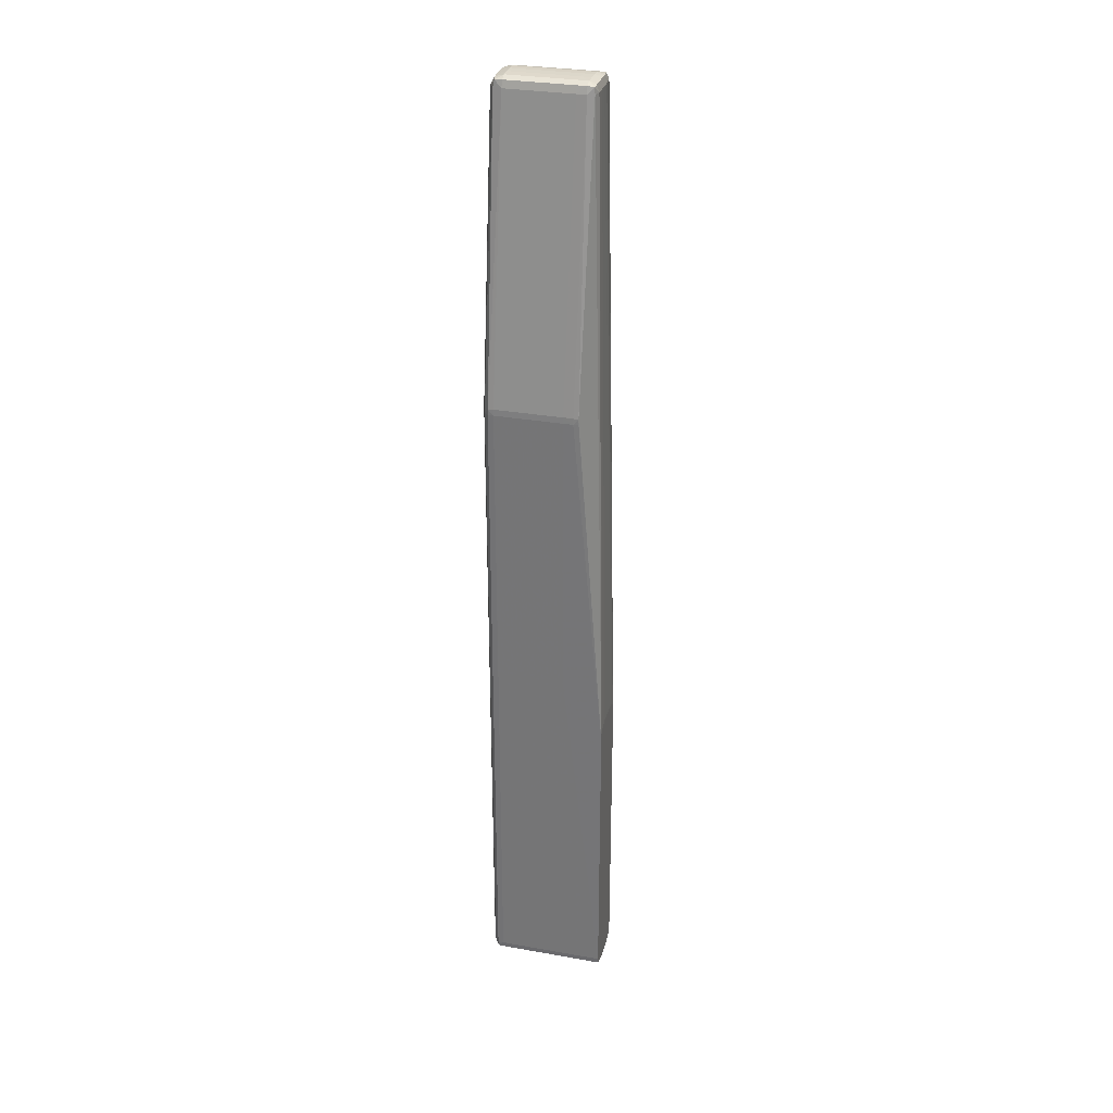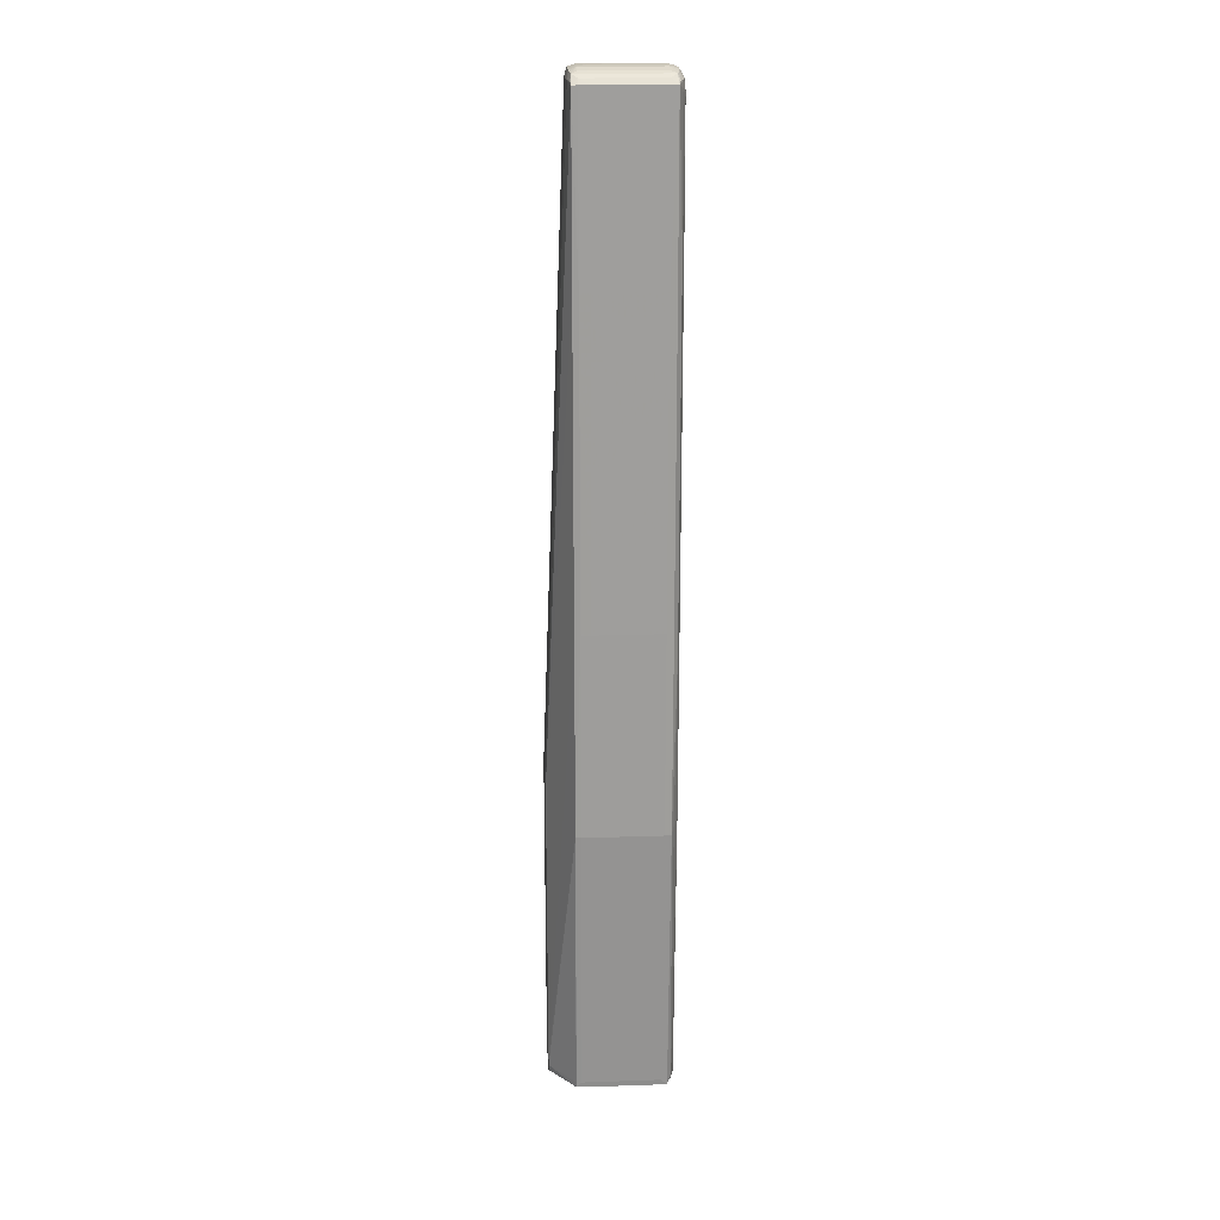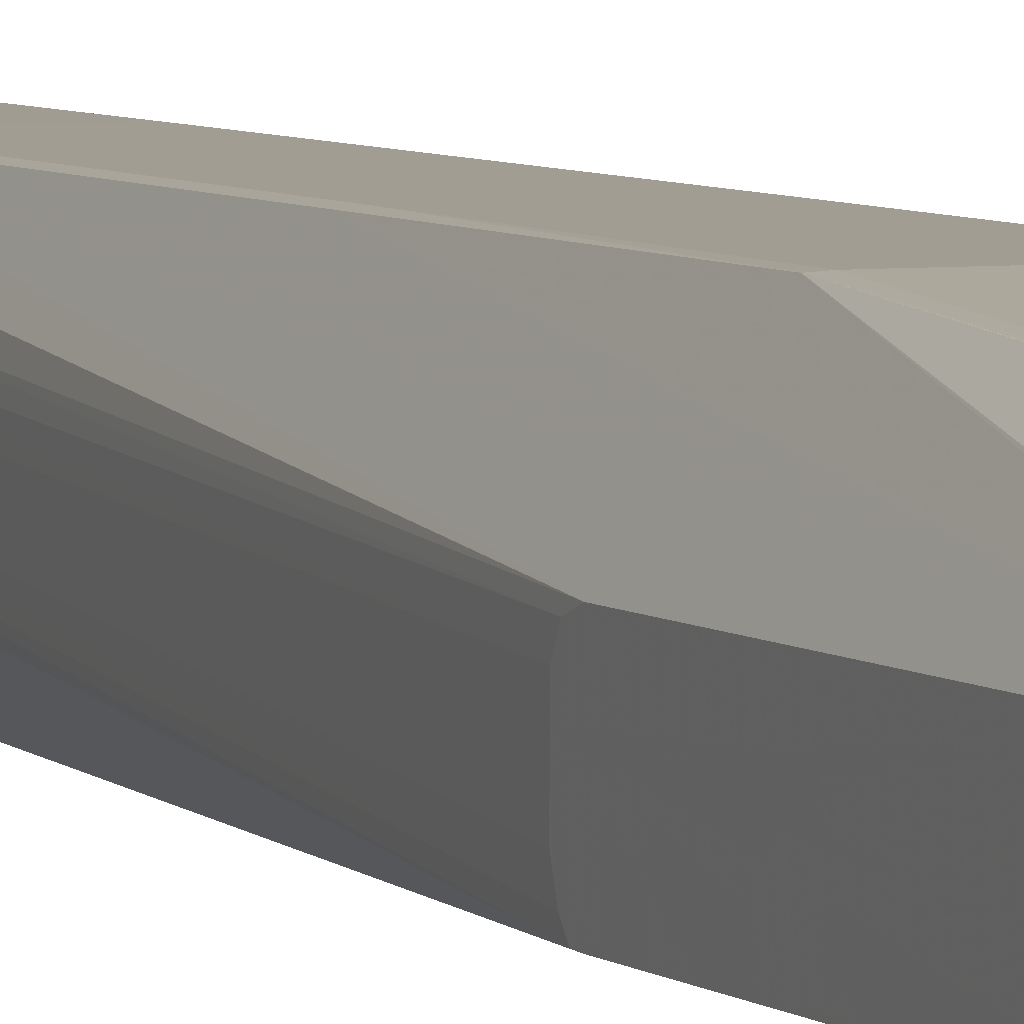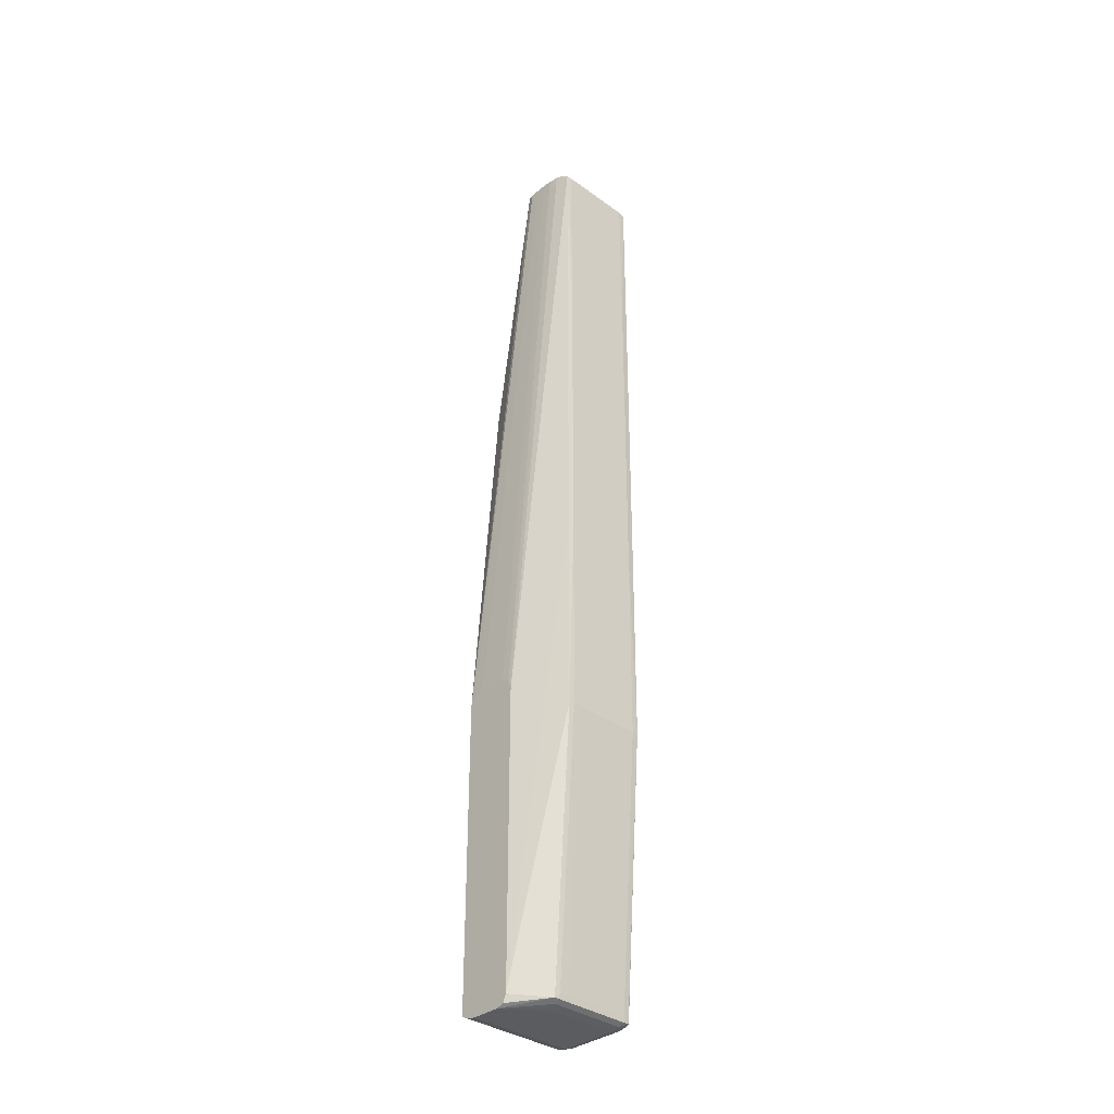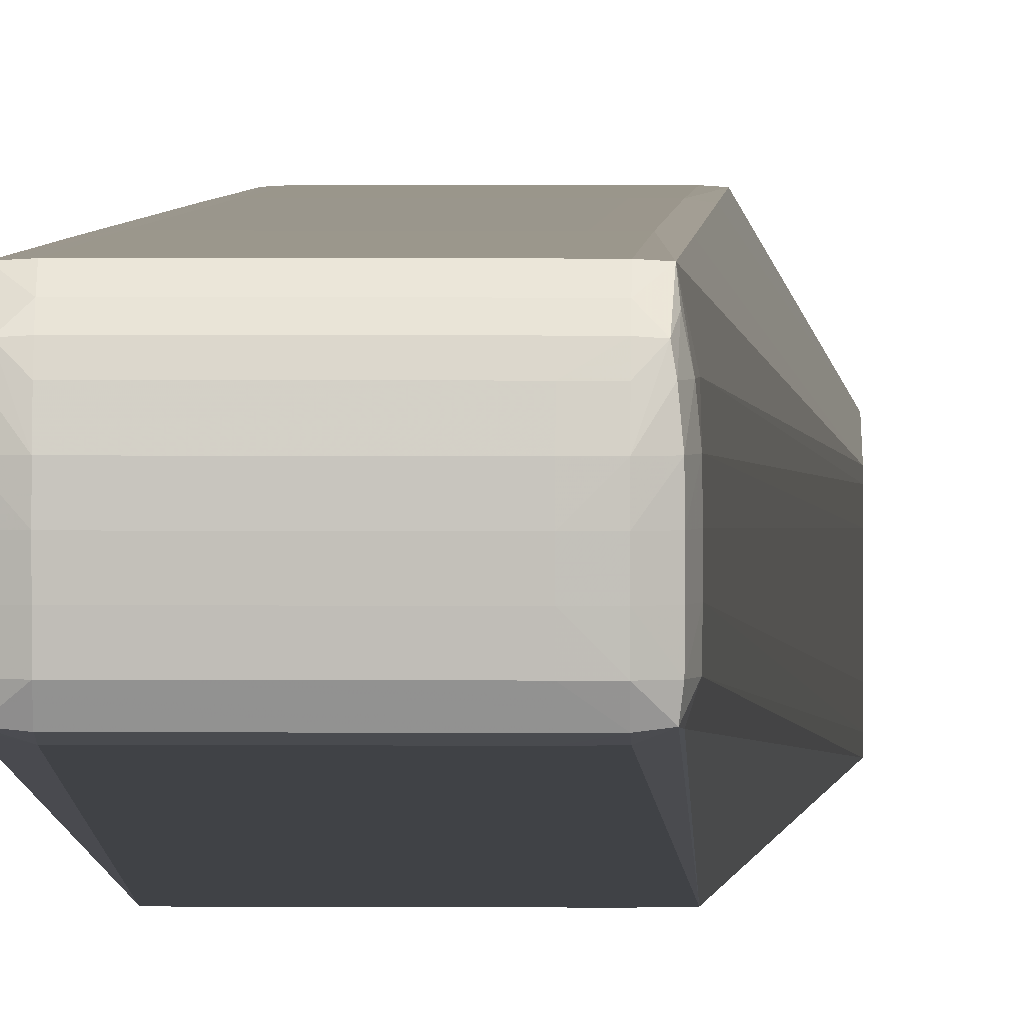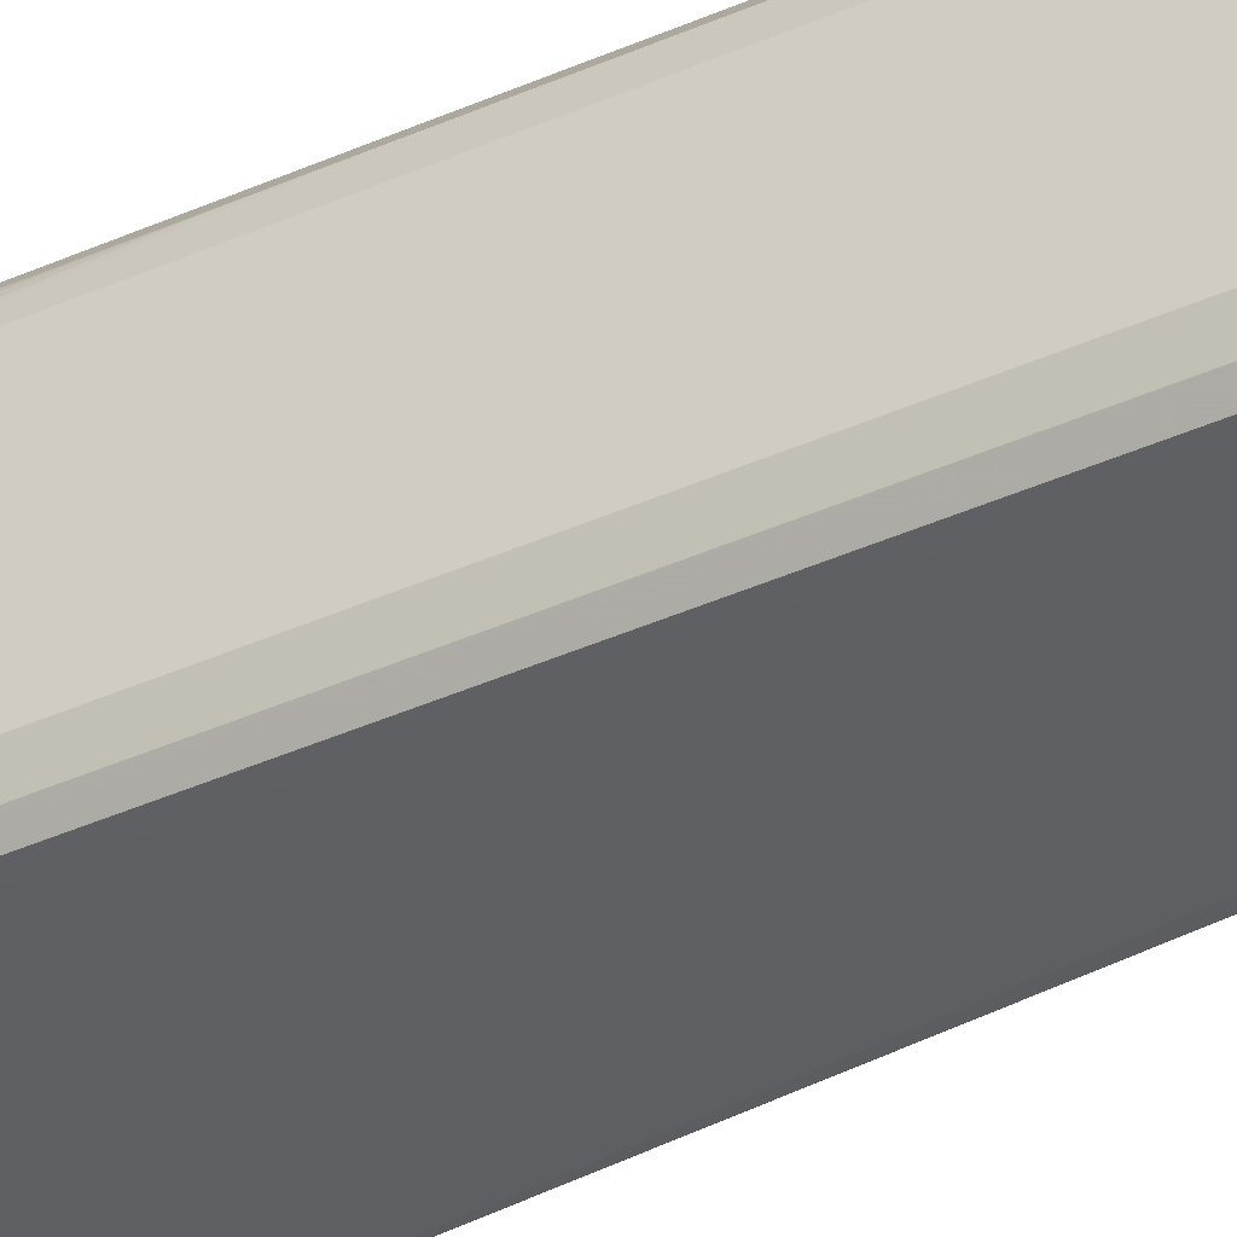
<metadata>
{"format":"obj","ext":"obj","renderer":"f3d","projection":"perspective","resolution":1024,"background":"white","views":[{"elev":30.8,"azim":14.2,"up":"+Z"},{"elev":19.5,"azim":176.4,"up":"+Z"},{"elev":4.6,"azim":157.7,"up":"+Y"},{"elev":-34.6,"azim":136.0,"up":"+Z"},{"elev":2.5,"azim":1.7,"up":"+Y"},{"elev":-39.8,"azim":-60.8,"up":"+Y"}]}
</metadata>
<code>
v -0.07193 -0.01674 0.0005931
v -0.07193 -0.0189 0.0005931
v -0.07193 -0.01566 0.0005824
v -0.07441 -0.01242 0.07244
v -0.07193 -0.01998 0.0001976
v -0.07441 -0.0135 0.07244
v -0.07193 -0.01476 6.934e-05
v -0.07442 -0.01134 0.07244
v -0.07465 -0.01242 0.07325
v -0.07193 -0.02041 -0.0001872
v -0.07442 -0.01458 0.07244
v -0.07465 -0.0135 0.07325
v -0.07466 -0.01458 0.07324
v -0.07193 -0.01441 -0.0009888
v -0.07446 -0.01026 0.07136
v -0.07452 -0.01026 0.07244
v -0.07467 -0.01134 0.07323
v -0.07544 -0.01242 0.07355
v -0.07193 -0.02055 -0.0003154
v -0.07475 -0.01527 0.07315
v -0.07467 -0.01534 0.07244
v -0.07544 -0.0135 0.07355
v -0.07544 -0.01458 0.07353
v -0.07193 -0.01441 -0.006397
v -0.0748 -0.008559 0.05301
v -0.07481 -0.008567 0.07205
v -0.07473 -0.009254 0.07243
v -0.07477 -0.01026 0.07311
v -0.07544 -0.01134 0.0735
v -0.07652 -0.01242 0.07357
v -0.07487 -0.02054 0.03958
v -0.07193 -0.02059 -0.0009888
v -0.07544 -0.01535 0.07324
v -0.07544 -0.01558 0.07244
v -0.07652 -0.0135 0.07357
v -0.07652 -0.01458 0.07354
v -0.07193 -0.01441 -0.03338
v -0.07544 -0.008472 0.05301
v -0.0748 -0.008559 0.01844
v -0.07544 -0.008527 0.07213
v -0.07544 -0.009085 0.07267
v -0.07487 -0.009661 0.073
v -0.07652 -0.01134 0.07351
v -0.07544 -0.01026 0.07324
v -0.08408 -0.01242 0.07357
v -0.07544 -0.02055 0.03964
v -0.07544 -0.02059 0.03895
v -0.07486 -0.02055 0.03895
v -0.07193 -0.02059 -0.006397
v -0.07652 -0.02059 0.03895
v -0.07652 -0.01536 0.07324
v -0.07652 -0.01559 0.07244
v -0.08408 -0.0135 0.07357
v -0.08408 -0.01458 0.07354
v -0.07193 -0.01443 -0.03445
v -0.07481 -0.008569 -0.00381
v -0.07652 -0.008468 0.05301
v -0.07652 -0.008476 0.05625
v -0.07544 -0.008472 0.01844
v -0.07652 -0.008467 0.01844
v -0.07652 -0.008524 0.07214
v -0.07544 -0.009624 0.07301
v -0.07652 -0.009078 0.07267
v -0.07652 -0.01026 0.07325
v -0.08408 -0.01134 0.07351
v -0.08506 -0.01134 0.07325
v -0.08508 -0.01242 0.07328
v -0.07652 -0.02056 0.03965
v -0.07652 -0.02059 0.006386
v -0.07194 -0.02059 -0.03445
v -0.07193 -0.01965 -0.03541
v -0.08408 -0.02059 0.03895
v -0.08408 -0.01536 0.07324
v -0.08408 -0.01559 0.07244
v -0.08508 -0.0135 0.07328
v -0.08506 -0.01458 0.07326
v -0.08491 -0.01528 0.07315
v -0.07193 -0.01479 -0.0353
v -0.07484 -0.01076 -0.03507
v -0.07481 -0.01074 -0.03446
v -0.07544 -0.01066 -0.03446
v -0.07544 -0.008528 -0.003885
v -0.08408 -0.008468 0.05301
v -0.08408 -0.008476 0.05625
v -0.07652 -0.008525 -0.003885
v -0.08408 -0.008467 0.01844
v -0.08408 -0.008524 0.07214
v -0.07652 -0.009618 0.07301
v -0.08408 -0.009078 0.07267
v -0.08408 -0.01026 0.07325
v -0.08469 -0.009652 0.073
v -0.08489 -0.01026 0.07311
v -0.08537 -0.01026 0.07244
v -0.08555 -0.01134 0.07244
v -0.08556 -0.01242 0.07244
v -0.08408 -0.02056 0.03965
v -0.08408 -0.02059 0.006386
v -0.08408 -0.02059 -0.03445
v -0.07194 -0.02055 -0.03506
v -0.07194 -0.01998 -0.03535
v -0.07193 -0.0189 -0.0356
v -0.08473 -0.02056 0.03895
v -0.08469 -0.02054 0.03959
v -0.08505 -0.01536 0.07244
v -0.08556 -0.0135 0.07244
v -0.08553 -0.01458 0.07244
v -0.07193 -0.01566 -0.0356
v -0.07544 -0.01073 -0.03509
v -0.07544 -0.01134 -0.03539
v -0.07652 -0.01066 -0.03446
v -0.08485 -0.008554 0.05301
v -0.08482 -0.008563 0.07205
v -0.08408 -0.008525 -0.003885
v -0.08482 -0.008565 -0.003821
v -0.08485 -0.008554 0.01844
v -0.08408 -0.009618 0.07301
v -0.08498 -0.009248 0.07243
v -0.08553 -0.01026 0.07136
v -0.08559 -0.01134 0.07136
v -0.08559 -0.01242 0.07136
v -0.08473 -0.02056 0.006386
v -0.08473 -0.02055 -0.03445
v -0.0847 -0.02054 -0.03504
v -0.08408 -0.02055 -0.03506
v -0.08408 -0.01998 -0.03535
v -0.08408 -0.0189 -0.0356
v -0.08522 -0.01998 0.03895
v -0.08514 -0.02008 0.006386
v -0.08559 -0.0135 0.07136
v -0.08554 -0.01458 0.07136
v -0.08559 -0.0189 0.03895
v -0.07652 -0.01242 -0.0356
v -0.07544 -0.01242 -0.03556
v -0.07652 -0.01073 -0.0351
v -0.07652 -0.01134 -0.0354
v -0.08408 -0.01066 -0.03446
v -0.0853 -0.009181 0.05301
v -0.08508 -0.009136 0.07135
v -0.08529 -0.009181 0.05625
v -0.08525 -0.009181 0.05948
v -0.08475 -0.01075 -0.03507
v -0.08482 -0.01073 -0.03446
v -0.0853 -0.01134 -0.03446
v -0.08509 -0.009109 -0.003105
v -0.08529 -0.009181 0.01521
v -0.0853 -0.009181 0.01844
v -0.08555 -0.01026 0.06596
v -0.08556 -0.01026 0.06272
v -0.08556 -0.01026 0.05948
v -0.08559 -0.01134 0.05948
v -0.08559 -0.01242 0.006386
v -0.08473 -0.02055 -0.006397
v -0.08522 -0.01998 -0.03337
v -0.0852 -0.01998 -0.03445
v -0.0849 -0.01998 -0.03518
v -0.08408 -0.01242 -0.0356
v -0.08508 -0.0189 -0.0353
v -0.08522 -0.01998 0.006386
v -0.08522 -0.01998 -0.006397
v -0.08559 -0.0189 0.006386
v -0.08408 -0.01073 -0.0351
v -0.08408 -0.01134 -0.0354
v -0.08556 -0.01026 0.02492
v -0.08495 -0.01134 -0.0352
v -0.08556 -0.01242 -0.03446
v -0.08559 -0.01242 -0.03338
v -0.08555 -0.01026 -0.003137
v -0.08556 -0.01026 0.01198
v -0.08559 -0.01134 0.01198
v -0.08559 -0.0189 -0.03338
v -0.08532 -0.01965 -0.03413
v -0.08531 -0.01965 -0.03445
v -0.0851 -0.01965 -0.03497
v -0.08508 -0.01242 -0.0353
v -0.08556 -0.0189 -0.03445
v -0.08556 -0.01421 -0.03446
v -0.08559 -0.0189 -0.006397
v -0.08559 -0.01134 -0.003137
f 1 2 5
f 1 5 10
f 1 10 19
f 1 19 32
f 1 32 49
f 1 49 71
f 1 71 101
f 1 101 107
f 1 107 78
f 1 78 55
f 1 55 37
f 1 37 24
f 1 24 14
f 1 14 7
f 1 7 3
f 1 3 4
f 1 4 6
f 1 6 2
f 2 6 5
f 3 7 8
f 3 8 4
f 4 8 9
f 4 9 12
f 4 12 6
f 5 6 11
f 5 11 10
f 6 12 13
f 6 13 11
f 7 14 15
f 7 15 8
f 8 15 16
f 8 16 17
f 8 17 9
f 9 18 22
f 9 22 12
f 9 17 18
f 10 11 19
f 11 13 20
f 11 20 21
f 11 21 19
f 12 22 13
f 13 22 23
f 13 23 20
f 14 24 25
f 14 25 26
f 14 26 15
f 15 26 16
f 16 26 27
f 16 27 28
f 16 28 17
f 17 28 29
f 17 29 18
f 18 30 35
f 18 35 22
f 18 29 30
f 19 31 32
f 19 21 31
f 20 23 33
f 20 33 34
f 20 34 31
f 20 31 21
f 22 35 23
f 23 35 36
f 23 36 33
f 24 37 25
f 25 38 26
f 25 37 39
f 25 39 59
f 25 59 38
f 26 38 40
f 26 40 41
f 26 41 42
f 26 42 27
f 27 42 28
f 28 42 29
f 29 43 30
f 29 42 44
f 29 44 64
f 29 64 43
f 30 43 65
f 30 65 45
f 30 45 53
f 30 53 35
f 31 46 47
f 31 47 48
f 31 48 32
f 31 34 46
f 32 48 47
f 32 47 50
f 32 50 69
f 32 69 49
f 33 51 52
f 33 52 34
f 33 36 51
f 34 52 46
f 35 53 54
f 35 54 36
f 36 54 73
f 36 73 51
f 37 55 56
f 37 56 39
f 38 57 58
f 38 58 40
f 38 59 60
f 38 60 57
f 39 56 59
f 40 61 41
f 40 58 61
f 41 62 42
f 41 61 63
f 41 63 62
f 42 62 44
f 43 64 90
f 43 90 65
f 44 62 64
f 45 65 66
f 45 66 67
f 45 67 75
f 45 75 53
f 46 68 47
f 46 52 68
f 47 68 50
f 49 69 70
f 49 70 71
f 50 72 97
f 50 97 69
f 50 68 96
f 50 96 72
f 51 73 74
f 51 74 52
f 52 74 96
f 52 96 68
f 53 75 76
f 53 76 54
f 54 76 77
f 54 77 73
f 55 78 79
f 55 79 80
f 55 80 56
f 56 80 79
f 56 79 81
f 56 81 82
f 56 82 59
f 57 83 84
f 57 84 58
f 57 60 86
f 57 86 83
f 58 84 87
f 58 87 61
f 59 82 60
f 60 82 85
f 60 85 113
f 60 113 86
f 61 87 89
f 61 89 63
f 62 63 88
f 62 88 64
f 63 89 116
f 63 116 88
f 64 88 116
f 64 116 90
f 65 90 91
f 65 91 92
f 65 92 66
f 66 92 93
f 66 93 94
f 66 94 67
f 67 94 95
f 67 95 105
f 67 105 75
f 69 97 98
f 69 98 70
f 70 98 124
f 70 124 99
f 70 99 71
f 71 99 100
f 71 100 101
f 72 102 121
f 72 121 97
f 72 96 103
f 72 103 102
f 73 77 74
f 74 77 104
f 74 104 103
f 74 103 96
f 75 105 76
f 76 105 106
f 76 106 77
f 77 106 104
f 78 107 79
f 79 108 81
f 79 107 109
f 79 109 108
f 81 108 110
f 81 110 82
f 82 110 85
f 83 111 112
f 83 112 84
f 83 86 111
f 84 112 87
f 85 110 136
f 85 136 113
f 86 113 114
f 86 114 115
f 86 115 111
f 87 112 89
f 89 112 91
f 89 91 116
f 90 116 91
f 91 112 117
f 91 117 92
f 92 117 93
f 93 117 112
f 93 112 118
f 93 118 94
f 94 118 119
f 94 119 95
f 95 119 120
f 95 120 129
f 95 129 105
f 97 121 122
f 97 122 98
f 98 122 123
f 98 123 124
f 99 124 125
f 99 125 100
f 100 125 126
f 100 126 101
f 101 126 156
f 101 156 132
f 101 132 107
f 102 127 128
f 102 128 121
f 102 103 127
f 103 104 127
f 104 106 127
f 105 129 106
f 106 129 130
f 106 130 131
f 106 131 127
f 107 132 133
f 107 133 109
f 108 109 134
f 108 134 110
f 109 133 132
f 109 132 135
f 109 135 134
f 110 134 161
f 110 161 136
f 111 137 112
f 111 115 146
f 111 146 137
f 112 138 118
f 112 137 139
f 112 139 140
f 112 140 138
f 113 136 114
f 114 136 141
f 114 141 142
f 114 142 143
f 114 143 144
f 114 144 145
f 114 145 146
f 114 146 115
f 118 138 140
f 118 140 139
f 118 139 147
f 118 147 119
f 119 147 148
f 119 148 149
f 119 149 150
f 119 150 120
f 120 150 169
f 120 169 151
f 120 151 166
f 120 166 170
f 120 170 177
f 120 177 160
f 120 160 131
f 120 131 129
f 121 128 152
f 121 152 122
f 122 152 153
f 122 153 154
f 122 154 123
f 123 154 155
f 123 155 125
f 123 125 124
f 125 155 126
f 126 155 157
f 126 157 174
f 126 174 156
f 127 131 158
f 127 158 128
f 128 158 159
f 128 159 153
f 128 153 152
f 129 131 130
f 131 160 158
f 132 156 162
f 132 162 135
f 134 135 162
f 134 162 161
f 136 161 141
f 137 149 148
f 137 148 139
f 137 146 168
f 137 168 163
f 137 163 149
f 139 148 147
f 141 143 142
f 141 161 162
f 141 162 164
f 141 164 143
f 143 164 165
f 143 165 166
f 143 166 167
f 143 167 144
f 144 167 145
f 145 167 146
f 146 167 168
f 149 163 150
f 150 163 168
f 150 168 169
f 151 169 166
f 153 170 171
f 153 171 154
f 153 159 170
f 154 172 173
f 154 173 155
f 154 171 172
f 155 173 157
f 156 174 164
f 156 164 162
f 157 173 175
f 157 175 176
f 157 176 165
f 157 165 174
f 158 160 177
f 158 177 159
f 159 177 170
f 164 174 165
f 165 176 170
f 165 170 166
f 166 169 178
f 166 178 167
f 167 178 168
f 168 178 169
f 170 176 175
f 170 175 171
f 171 175 172
f 172 175 173

</code>
